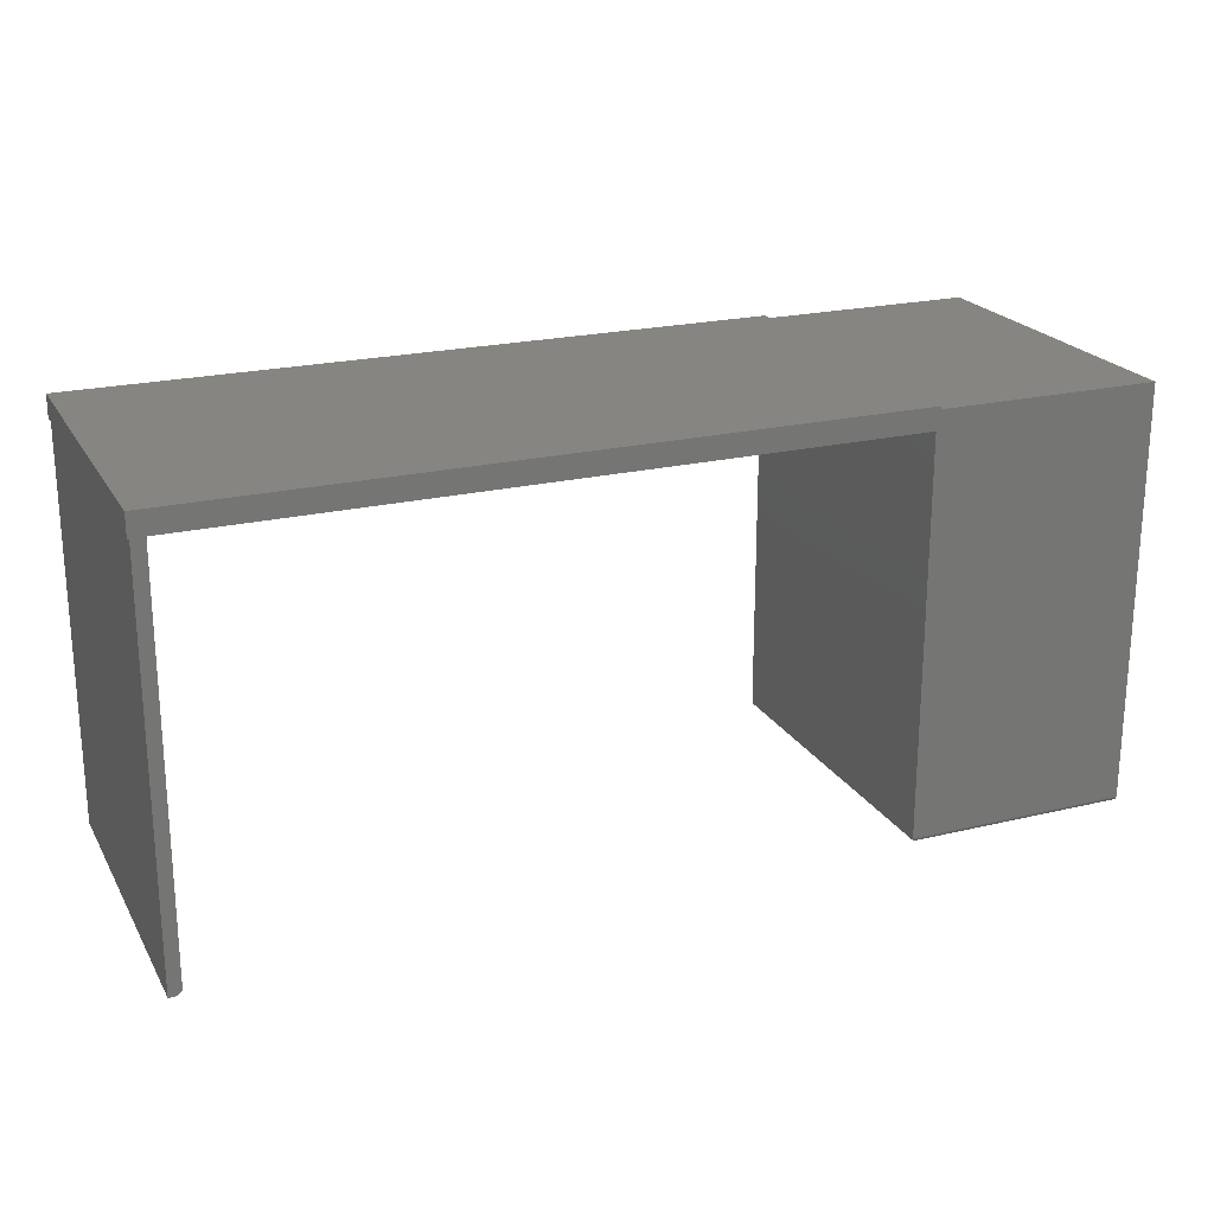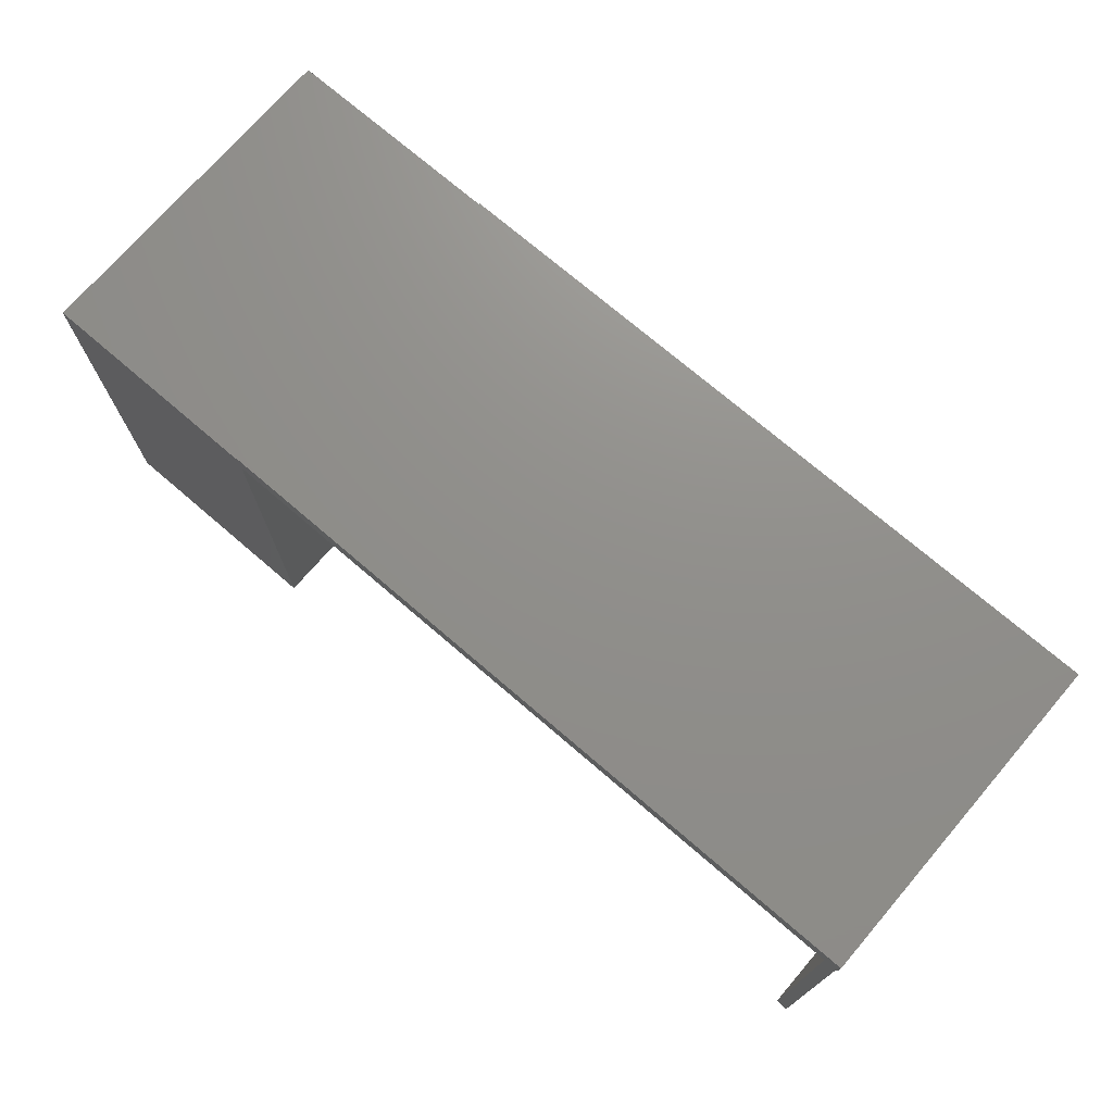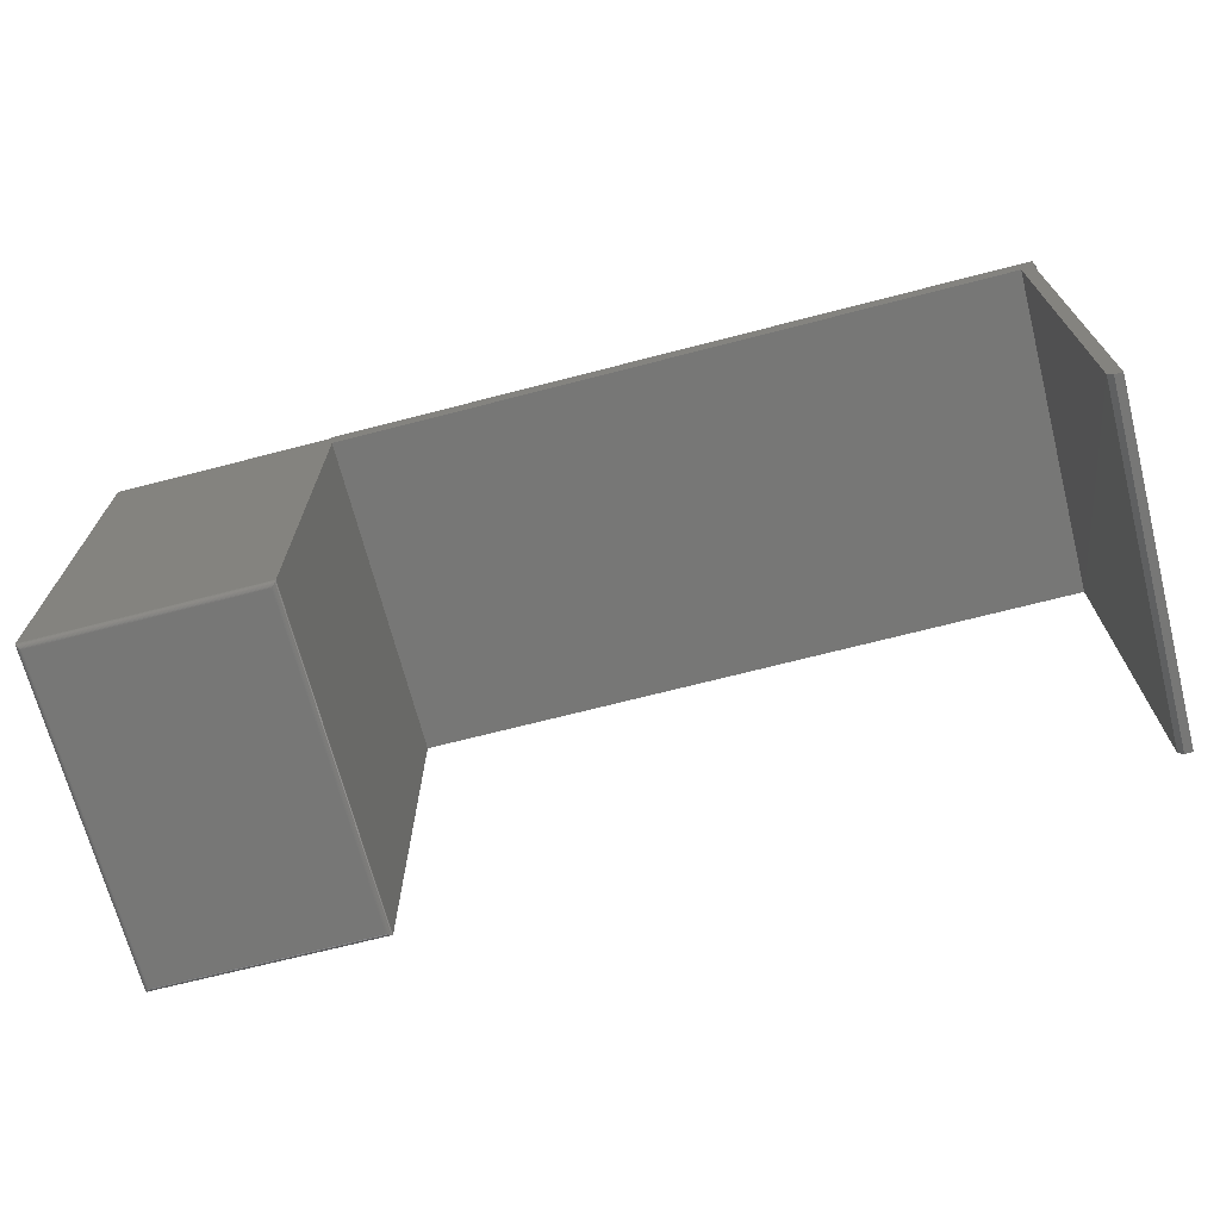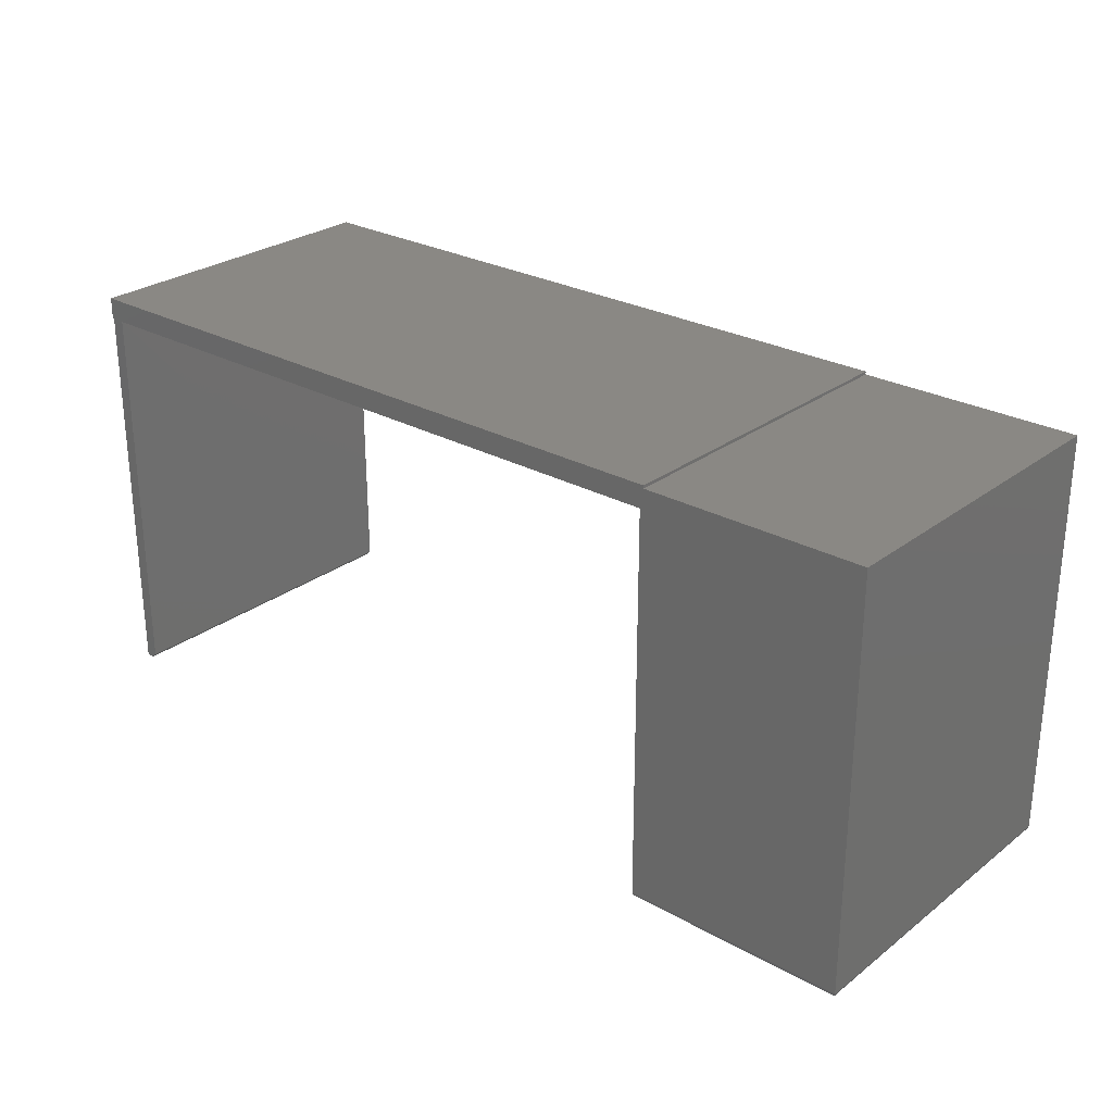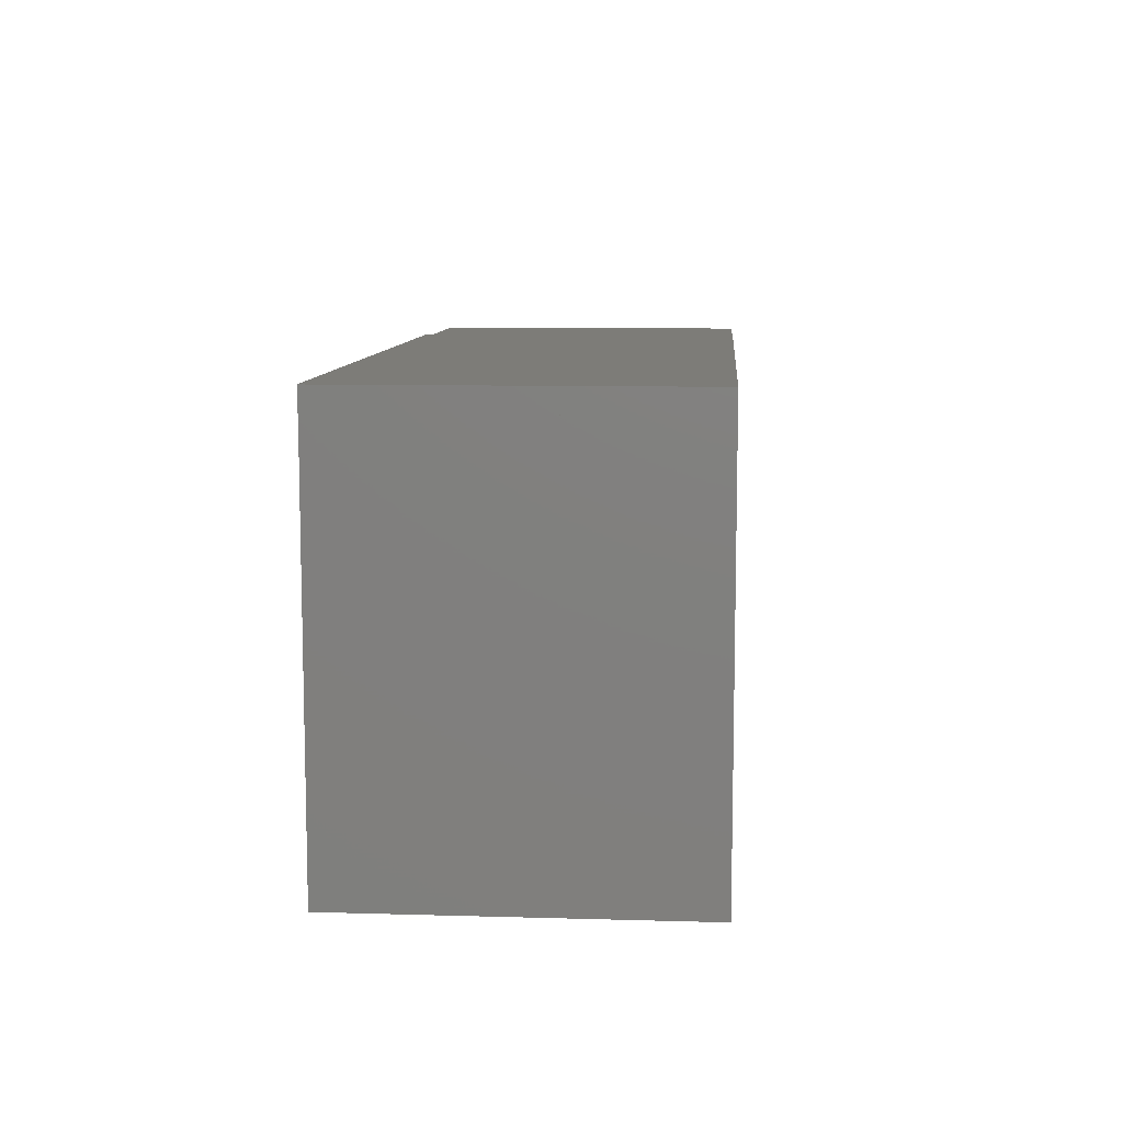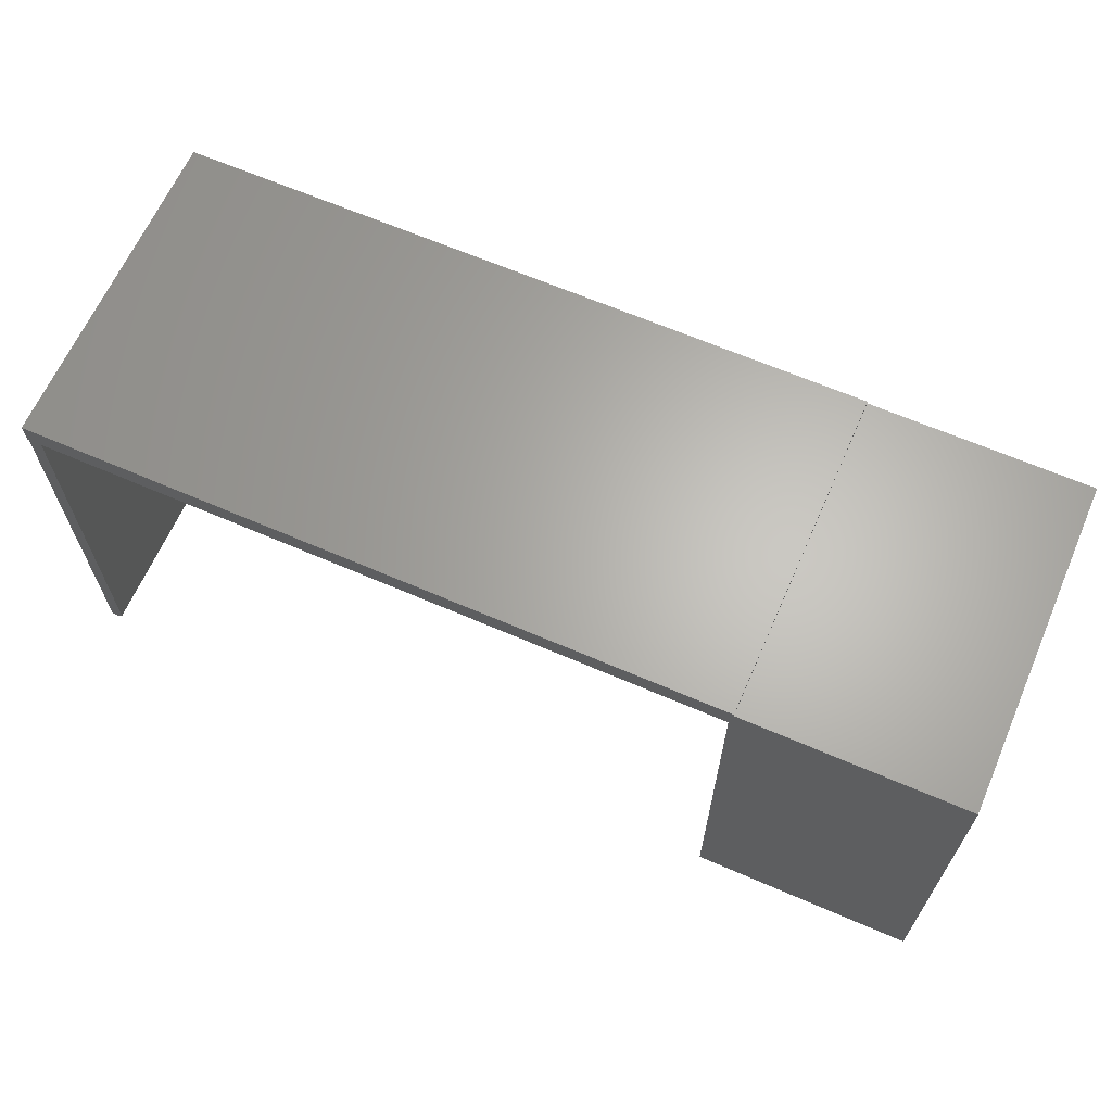
<metadata>
{"format":"stl","ext":"stl","renderer":"f3d","projection":"perspective","resolution":1024,"background":"white","views":[{"elev":21.8,"azim":157.2,"up":"+Z"},{"elev":72.9,"azim":40.7,"up":"+Z"},{"elev":-69.5,"azim":14.5,"up":"+Z"},{"elev":26.9,"azim":-139.3,"up":"+Z"},{"elev":9.3,"azim":94.3,"up":"+Z"},{"elev":64.7,"azim":-156.4,"up":"+Z"}]}
</metadata>
<code>
# stl→obj: 58 verts, 112 faces
v 0.75 -0.5469 0.6845
v -0.3906 -0.5469 0.6845
v -0.3906 -0.5469 0.6797
v 0.7266 -0.5469 0.6484
v 0.747 -0.5469 0.6484
v 0.75 -0.5469 0.6484
v -0.75 -0.5469 0.007812
v -0.3851 -0.5469 0.007812
v -0.75 -0.5469 0.6797
v -0.3851 -0.5469 0.6484
v 0.747 -0.5469 0
v 0.7266 -0.5469 0.007812
v 0.7344 -0.5469 0
v -0.75 4.621e-33 0.6797
v -0.3906 3.99e-17 0.6797
v 0.726 1.639e-16 0.6484
v -0.3851 4.051e-17 0.6484
v -0.3851 2.663e-17 0.007812
v -0.75 5.311e-35 0.007812
v 0.75 1.665e-16 0.6845
v 0.75 1.665e-16 0.6484
v 0.747 1.662e-16 0.6484
v -0.3906 3.99e-17 0.6845
v 0.7344 1.648e-16 -4.784e-19
v 0.7266 1.639e-16 0.007812
v 0.747 1.662e-16 -1.254e-18
v -0.7422 -0.5391 -4.784e-19
v -0.3917 -0.5403 0.0001002
v -0.7434 -0.5403 0.0001002
v -0.3929 -0.5391 -2.186e-17
v -0.3905 -0.5415 0.0003889
v -0.7446 -0.5415 0.0003889
v -0.3893 -0.5427 0.0008761
v -0.7458 -0.5427 0.0008761
v -0.3883 -0.5437 0.001539
v -0.7468 -0.5437 0.001539
v -0.3873 -0.5447 0.002368
v -0.7478 -0.5447 0.002368
v -0.3865 -0.5455 0.003342
v -0.7486 -0.5455 0.003342
v -0.3854 -0.5466 0.005616
v -0.7497 -0.5466 0.005616
v -0.3917 -0.006565 0.0001002
v -0.3929 -0.007812 -2.186e-17
v -0.3854 -0.0003152 0.005616
v -0.3865 -0.001405 0.003342
v -0.3873 -0.00221 0.002368
v -0.3883 -0.003156 0.001539
v -0.3893 -0.004218 0.0008761
v -0.3905 -0.005378 0.0003889
v -0.7422 -0.007812 -4.784e-19
v -0.7434 -0.006565 0.0001002
v -0.7446 -0.005372 0.0003889
v -0.7458 -0.004218 0.0008761
v -0.7468 -0.003156 0.001539
v -0.7478 -0.00221 0.002368
v -0.7486 -0.001405 0.003342
v -0.7497 -0.0003152 0.005616
f 1 2 3
f 1 3 4
f 1 4 5
f 1 5 6
f 7 8 9
f 9 8 10
f 9 10 3
f 3 10 4
f 5 4 11
f 11 4 12
f 11 12 13
f 14 15 16
f 14 16 17
f 14 17 18
f 14 18 19
f 20 21 22
f 20 22 16
f 20 16 15
f 20 15 23
f 24 25 26
f 26 25 16
f 26 16 22
f 25 24 12
f 12 24 13
f 24 26 13
f 13 26 11
f 1 20 2
f 2 20 23
f 21 20 6
f 6 20 1
f 9 14 7
f 7 14 19
f 27 28 29
f 27 30 28
f 28 31 29
f 29 31 32
f 31 33 32
f 32 33 34
f 33 35 34
f 34 35 36
f 35 37 36
f 36 37 38
f 37 39 38
f 38 39 40
f 39 41 40
f 8 7 41
f 41 7 42
f 41 42 40
f 30 43 28
f 30 44 43
f 45 39 46
f 39 37 46
f 46 37 47
f 37 35 47
f 47 35 48
f 35 33 48
f 48 33 49
f 33 31 49
f 49 31 50
f 31 28 50
f 50 28 43
f 18 8 45
f 45 8 41
f 45 41 39
f 51 29 52
f 51 27 29
f 29 32 52
f 52 32 53
f 32 34 53
f 53 34 54
f 34 36 54
f 54 36 55
f 36 38 55
f 55 38 56
f 38 40 56
f 56 40 57
f 40 42 57
f 7 19 42
f 42 19 58
f 42 58 57
f 51 44 27
f 27 44 30
f 10 17 4
f 4 17 16
f 5 22 6
f 6 22 21
f 23 15 2
f 2 15 3
f 15 14 3
f 3 14 9
f 8 18 10
f 10 18 17
f 4 16 12
f 12 16 25
f 11 26 5
f 5 26 22
f 44 52 43
f 44 51 52
f 58 46 57
f 46 47 57
f 57 47 56
f 47 48 56
f 56 48 55
f 48 49 55
f 55 49 54
f 49 50 54
f 54 50 53
f 50 43 53
f 53 43 52
f 19 18 58
f 58 18 45
f 58 45 46

</code>
